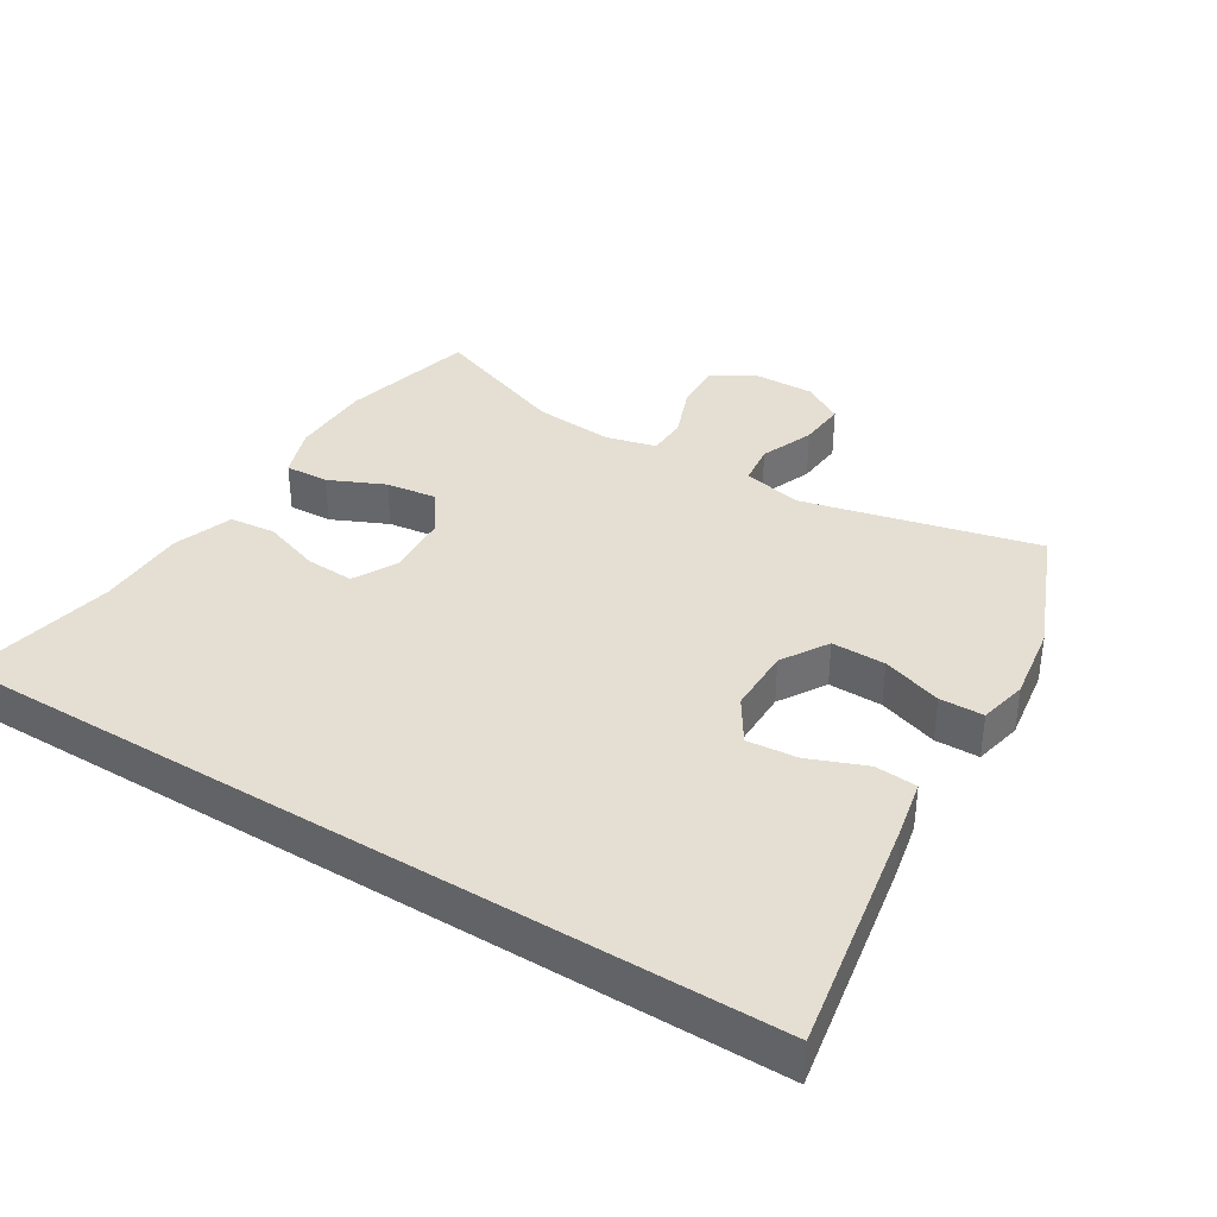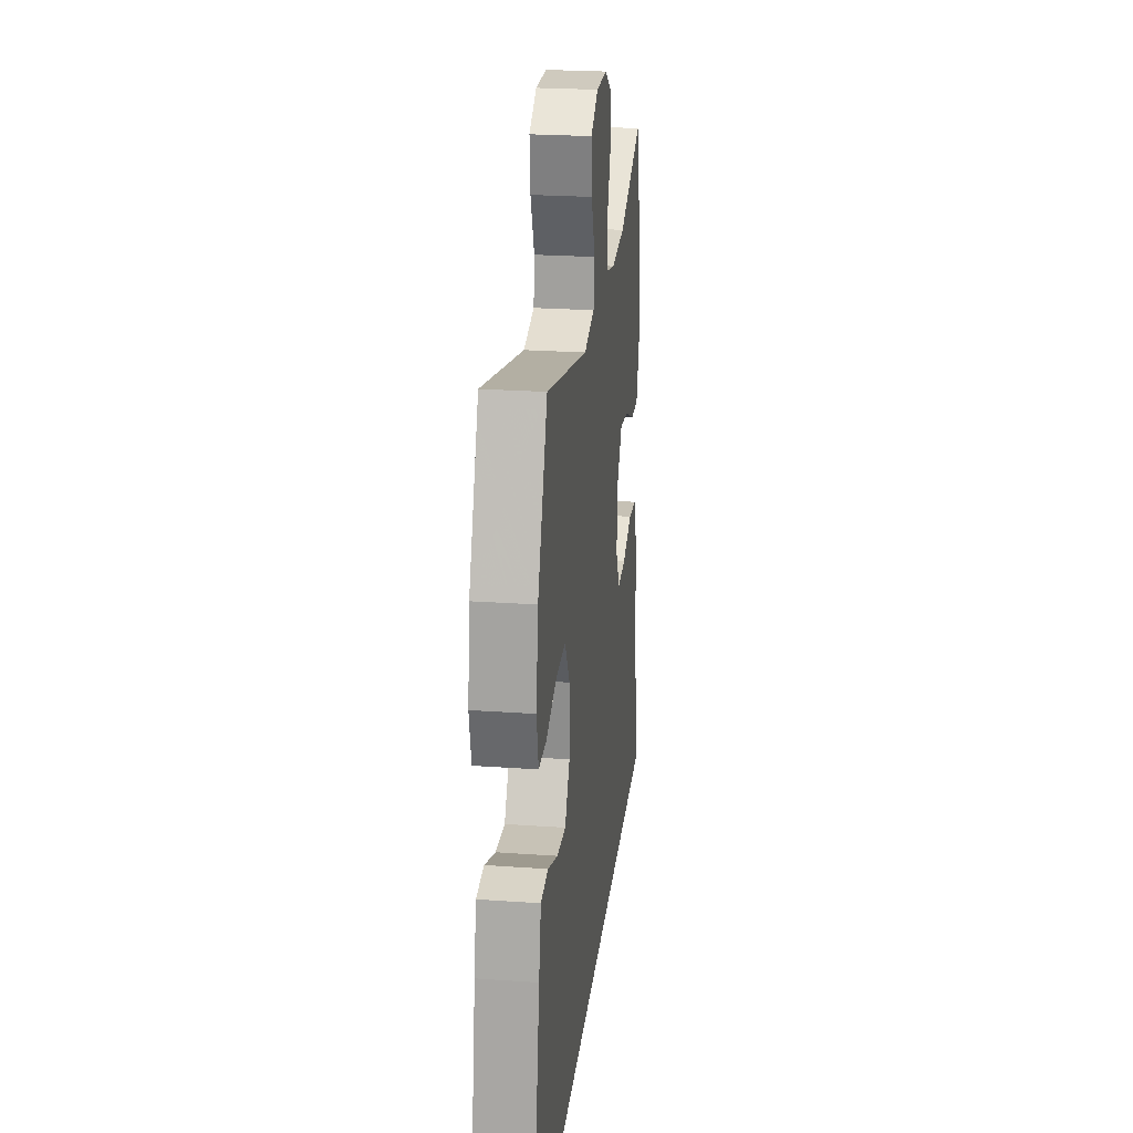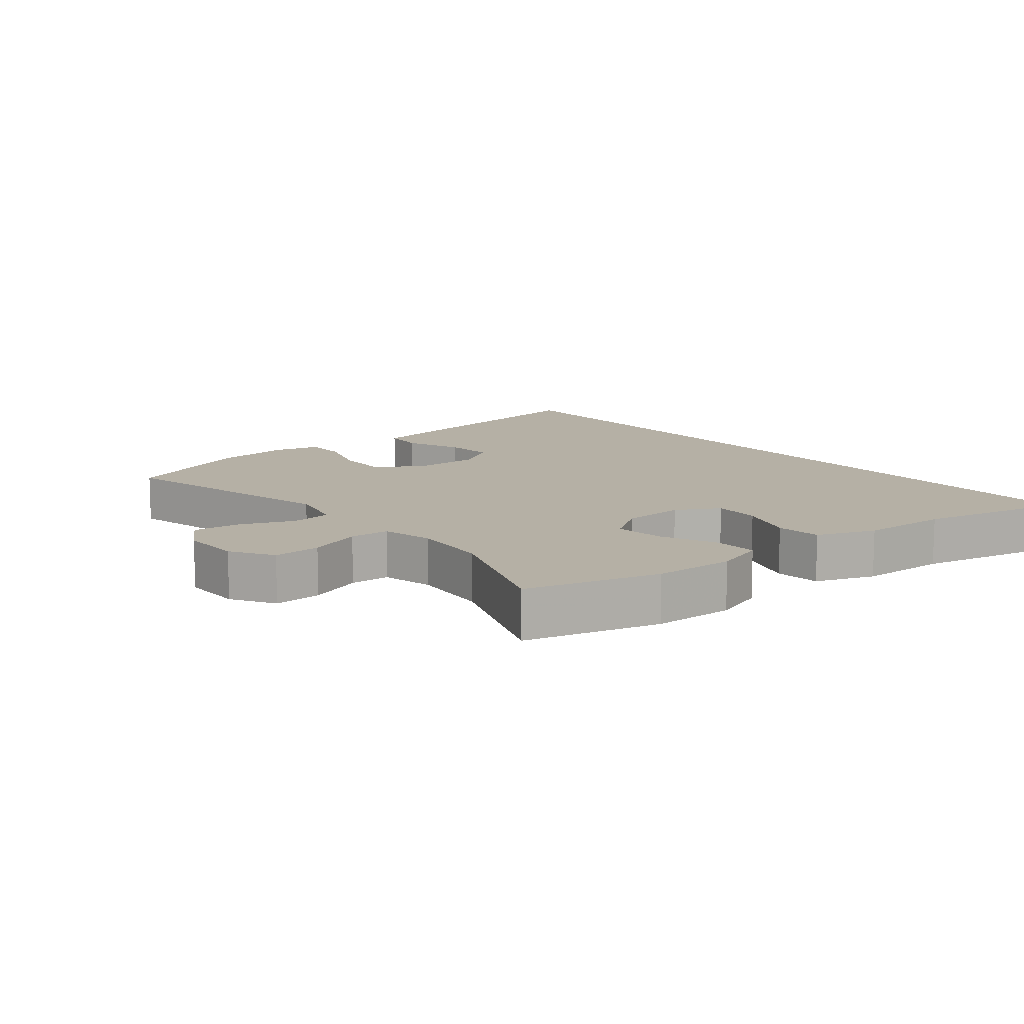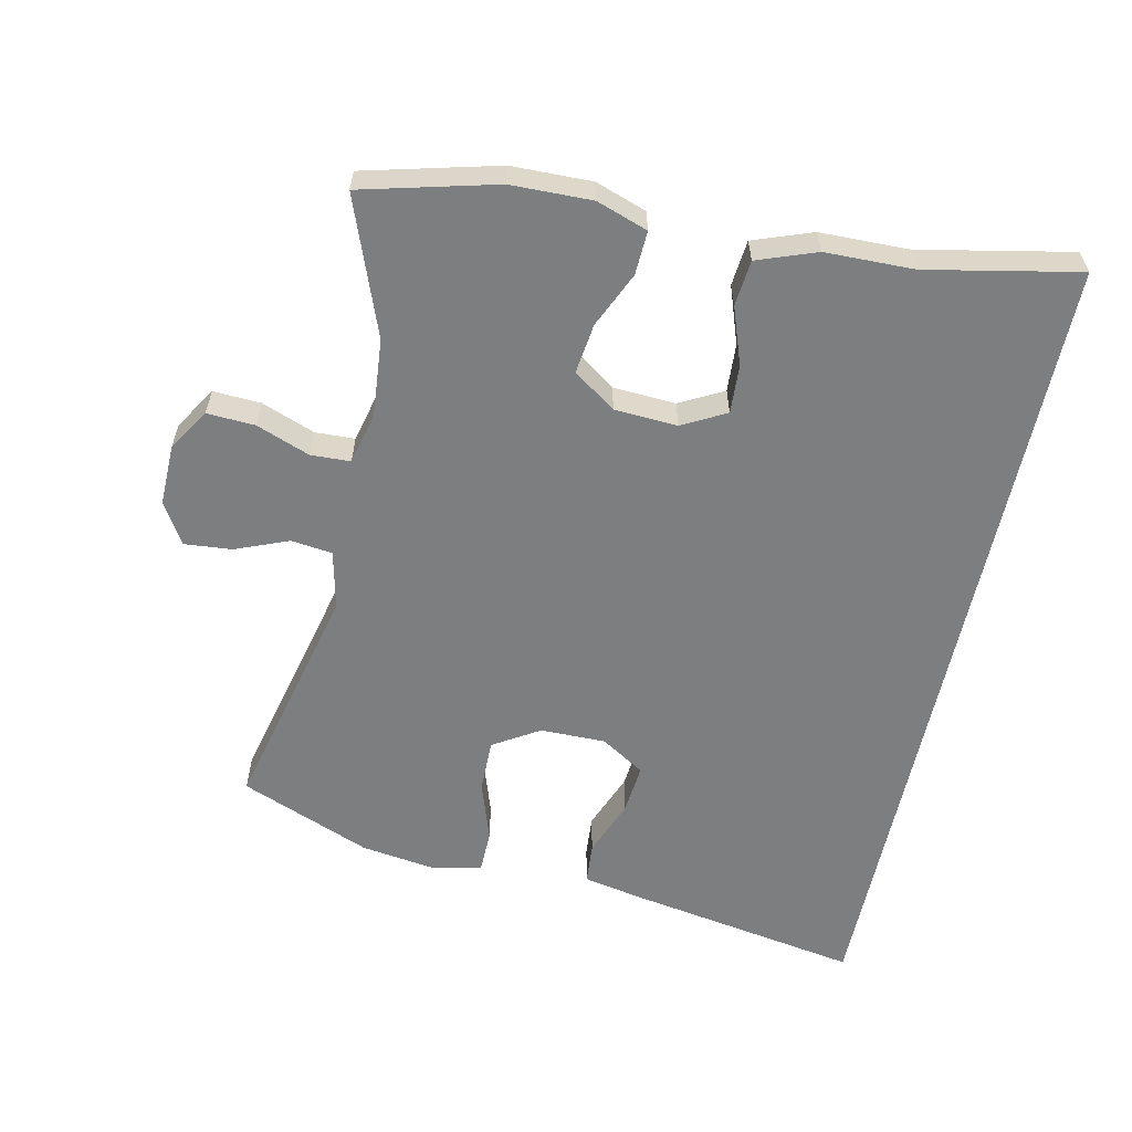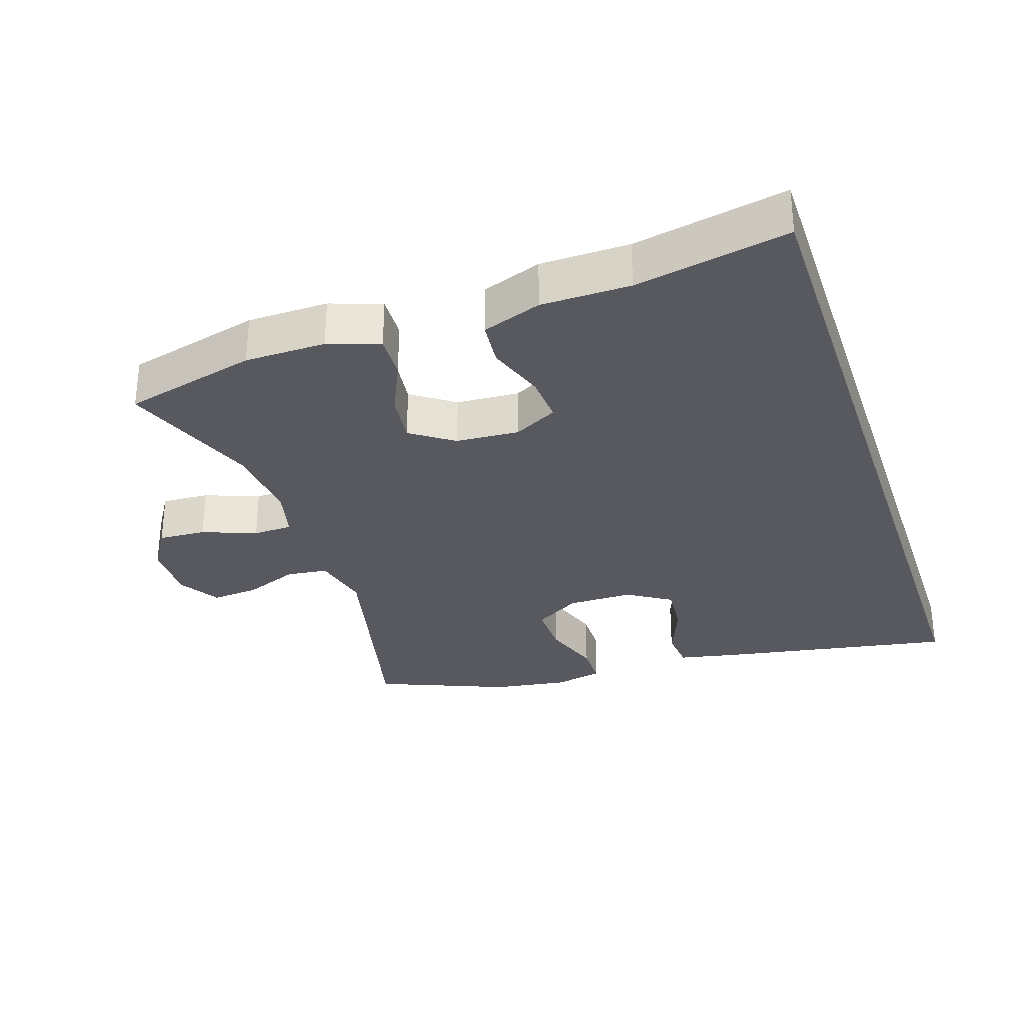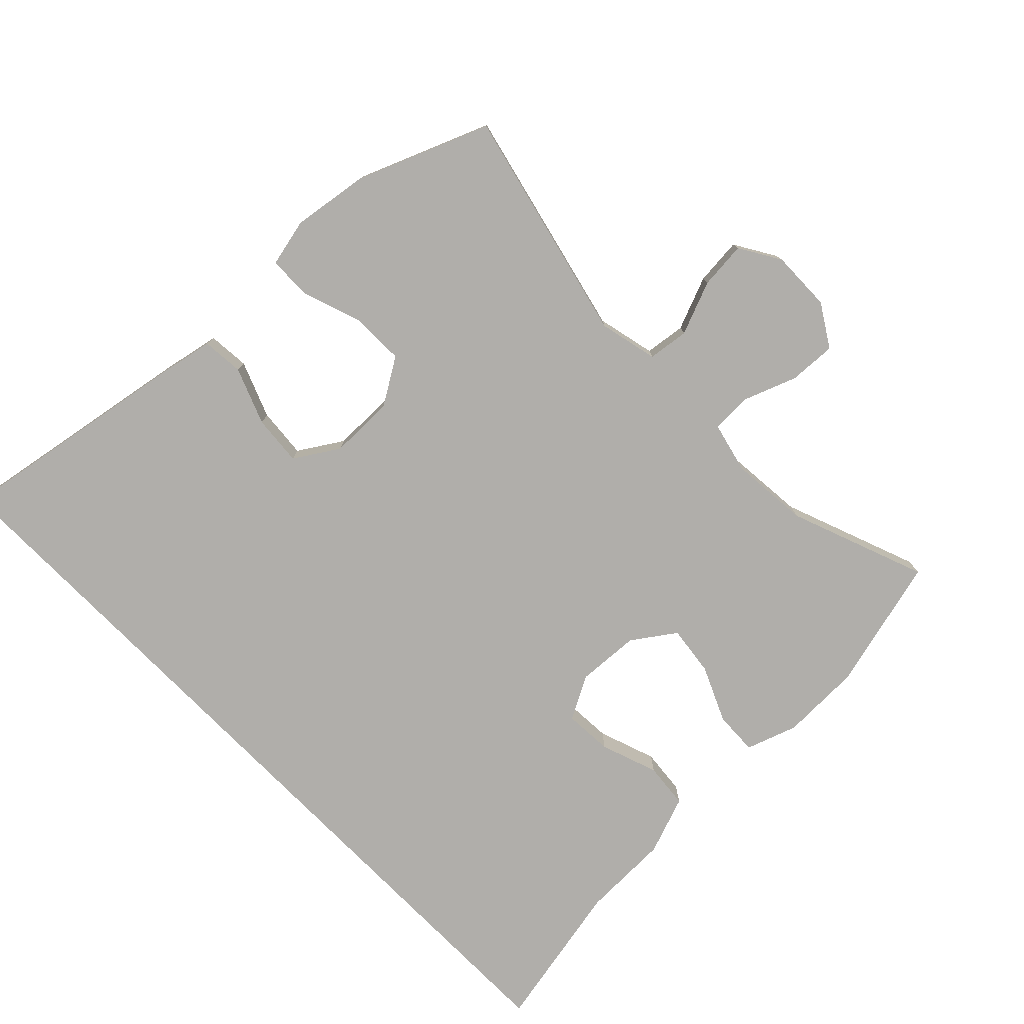
<metadata>
{"format":"obj","ext":"obj","renderer":"f3d","projection":"perspective","resolution":1024,"background":"white","views":[{"elev":37.0,"azim":-148.3,"up":"+Y"},{"elev":24.4,"azim":-83.4,"up":"+Z"},{"elev":11.7,"azim":51.4,"up":"+Y"},{"elev":-59.3,"azim":78.0,"up":"+Y"},{"elev":-30.4,"azim":108.5,"up":"+Y"},{"elev":-77.9,"azim":-45.5,"up":"+Y"}]}
</metadata>
<code>
v 0.592 0.07 -0.5
v -0.65 0.07 -0.5
v -0.587 0.07 -0.143
v -0.569 0.07 -0.055
v -0.506 0.07 -0.05
v -0.42 0.07 -0.084
v -0.344 0.07 -0.091
v -0.302 0.07 -0.025
v -0.302 0.07 0.074
v -0.345 0.07 0.144
v -0.426 0.07 0.143
v -0.516 0.07 0.113
v -0.582 0.07 0.114
v -0.598 0.07 0.187
v -0.581 0.07 0.302
v -0.5 0.07 0.5
v -0.147 0.07 0.415
v -0.058 0.07 0.435
v -0.05 0.07 0.497
v -0.082 0.07 0.578
v -0.088 0.07 0.65
v -0.026 0.07 0.687
v 0.066 0.07 0.685
v 0.13 0.07 0.645
v 0.126 0.07 0.573
v 0.095 0.07 0.492
v 0.097 0.07 0.432
v 0.174 0.07 0.413
v 0.293 0.07 0.423
v 0.5 0.07 0.5
v 0.551 0.07 0.298
v 0.553 0.07 0.176
v 0.526 0.07 0.099
v 0.46 0.07 0.102
v 0.376 0.07 0.14
v 0.3 0.07 0.15
v 0.255 0.07 0.086
v 0.249 0.07 -0.009
v 0.284 0.07 -0.075
v 0.357 0.07 -0.071
v 0.444 0.07 -0.041
v 0.513 0.07 -0.048
v 0.545 0.07 -0.137
v 0.547 0.07 -0.271
v 0.592 0 -0.5
v -0.65 0 -0.5
v -0.587 0 -0.143
v -0.569 0 -0.055
v -0.506 0 -0.05
v -0.42 0 -0.084
v -0.344 0 -0.091
v -0.302 0 -0.025
v -0.302 0 0.074
v -0.345 0 0.144
v -0.426 0 0.143
v -0.516 0 0.113
v -0.582 0 0.114
v -0.598 0 0.187
v -0.581 0 0.302
v -0.5 0 0.5
v -0.147 0 0.415
v -0.058 0 0.435
v -0.05 0 0.497
v -0.082 0 0.578
v -0.088 0 0.65
v -0.026 0 0.687
v 0.066 0 0.685
v 0.13 0 0.645
v 0.126 0 0.573
v 0.095 0 0.492
v 0.097 0 0.432
v 0.174 0 0.413
v 0.293 0 0.423
v 0.5 0 0.5
v 0.551 0 0.298
v 0.553 0 0.176
v 0.526 0 0.099
v 0.46 0 0.102
v 0.376 0 0.14
v 0.3 0 0.15
v 0.255 0 0.086
v 0.249 0 -0.009
v 0.284 0 -0.075
v 0.357 0 -0.071
v 0.444 0 -0.041
v 0.513 0 -0.048
v 0.545 0 -0.137
v 0.547 0 -0.271
f 42 43 44
f 41 42 44
f 40 41 44
f 1 2 3
f 44 1 3
f 40 44 3
f 39 40 3
f 38 39 3
f 33 34 35
f 32 33 35
f 31 32 35
f 30 31 35
f 29 30 35
f 28 29 35 36
f 27 28 36 37
f 24 25 26
f 23 24 26
f 22 23 26
f 21 22 26
f 20 21 26
f 19 20 26
f 18 19 26 27
f 27 37 38
f 18 27 38
f 17 18 38
f 15 16 17
f 14 15 17
f 13 14 17
f 12 13 17
f 11 12 17
f 3 4 5 6
f 3 6 7
f 38 3 7
f 10 11 17
f 9 10 17 38
f 8 9 38
f 7 8 38
f 88 87 86
f 88 86 85
f 88 85 84
f 47 46 45
f 47 45 88
f 47 88 84
f 47 84 83
f 47 83 82
f 79 78 77
f 79 77 76
f 79 76 75
f 79 75 74
f 79 74 73
f 80 79 73 72
f 81 80 72 71
f 70 69 68
f 70 68 67
f 70 67 66
f 70 66 65
f 70 65 64
f 70 64 63
f 71 70 63 62
f 82 81 71
f 82 71 62
f 82 62 61
f 61 60 59
f 61 59 58
f 61 58 57
f 61 57 56
f 61 56 55
f 50 49 48 47
f 51 50 47
f 51 47 82
f 61 55 54
f 82 61 54 53
f 82 53 52
f 82 52 51
f 1 45 46 2
f 2 46 47 3
f 3 47 48 4
f 4 48 49 5
f 5 49 50 6
f 6 50 51 7
f 7 51 52 8
f 8 52 53 9
f 9 53 54 10
f 10 54 55 11
f 11 55 56 12
f 12 56 57 13
f 13 57 58 14
f 14 58 59 15
f 15 59 60 16
f 16 60 61 17
f 17 61 62 18
f 18 62 63 19
f 19 63 64 20
f 20 64 65 21
f 21 65 66 22
f 22 66 67 23
f 23 67 68 24
f 24 68 69 25
f 25 69 70 26
f 26 70 71 27
f 27 71 72 28
f 28 72 73 29
f 29 73 74 30
f 30 74 75 31
f 31 75 76 32
f 32 76 77 33
f 33 77 78 34
f 34 78 79 35
f 35 79 80 36
f 36 80 81 37
f 37 81 82 38
f 38 82 83 39
f 39 83 84 40
f 40 84 85 41
f 41 85 86 42
f 42 86 87 43
f 43 87 88 44
f 44 88 45 1

</code>
